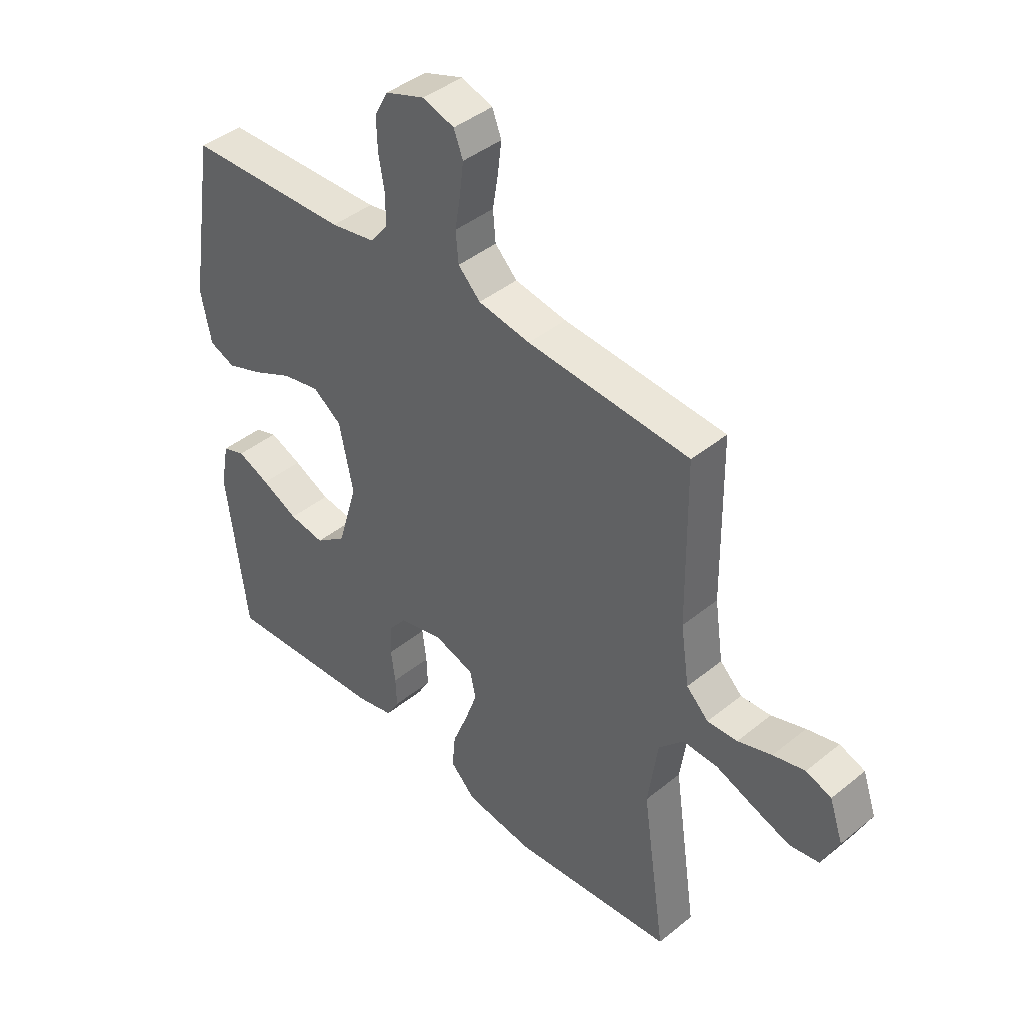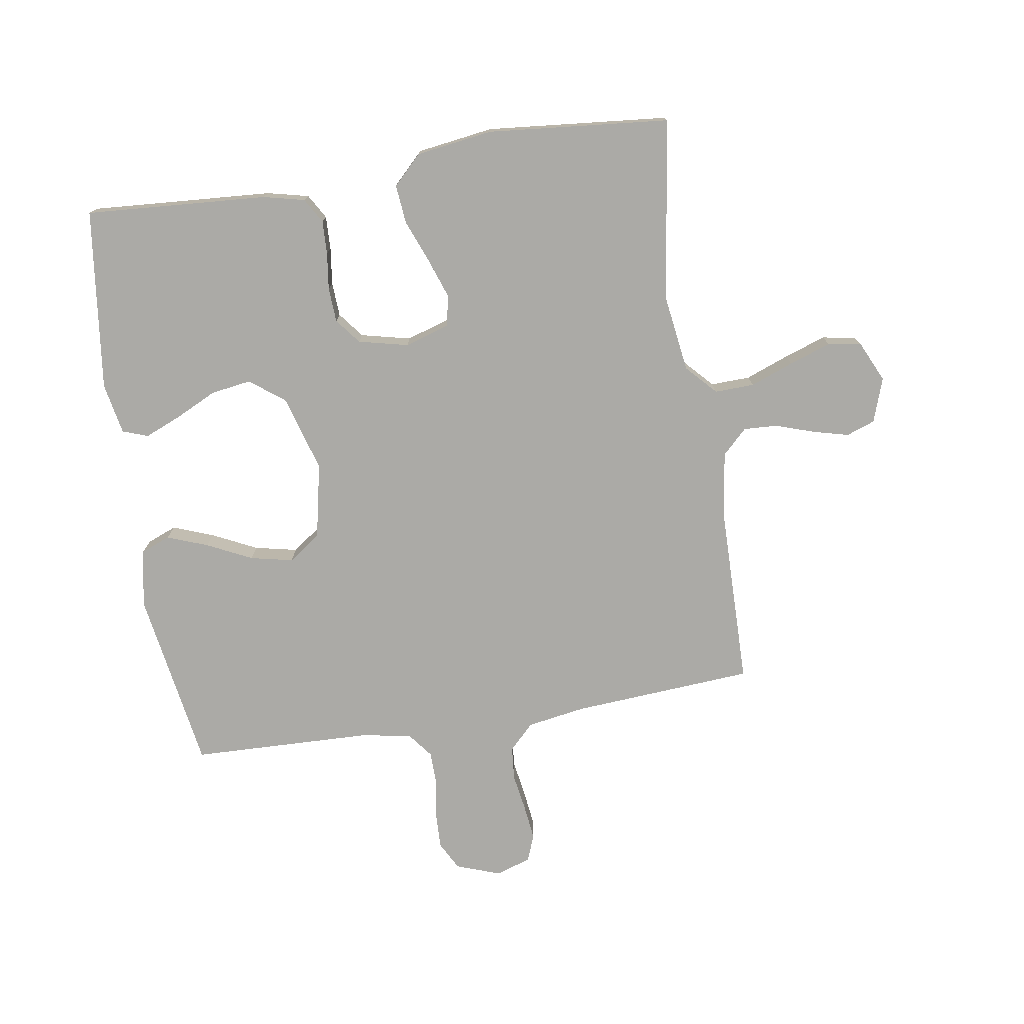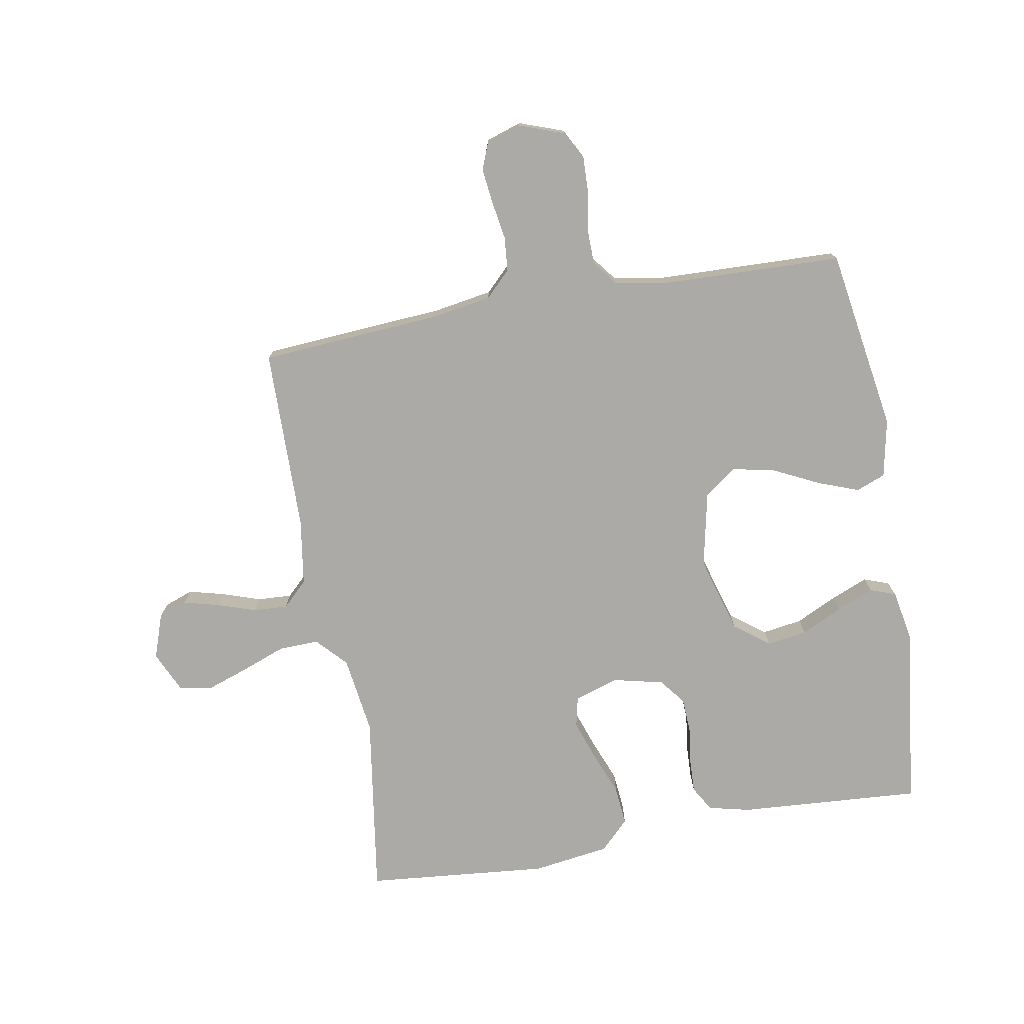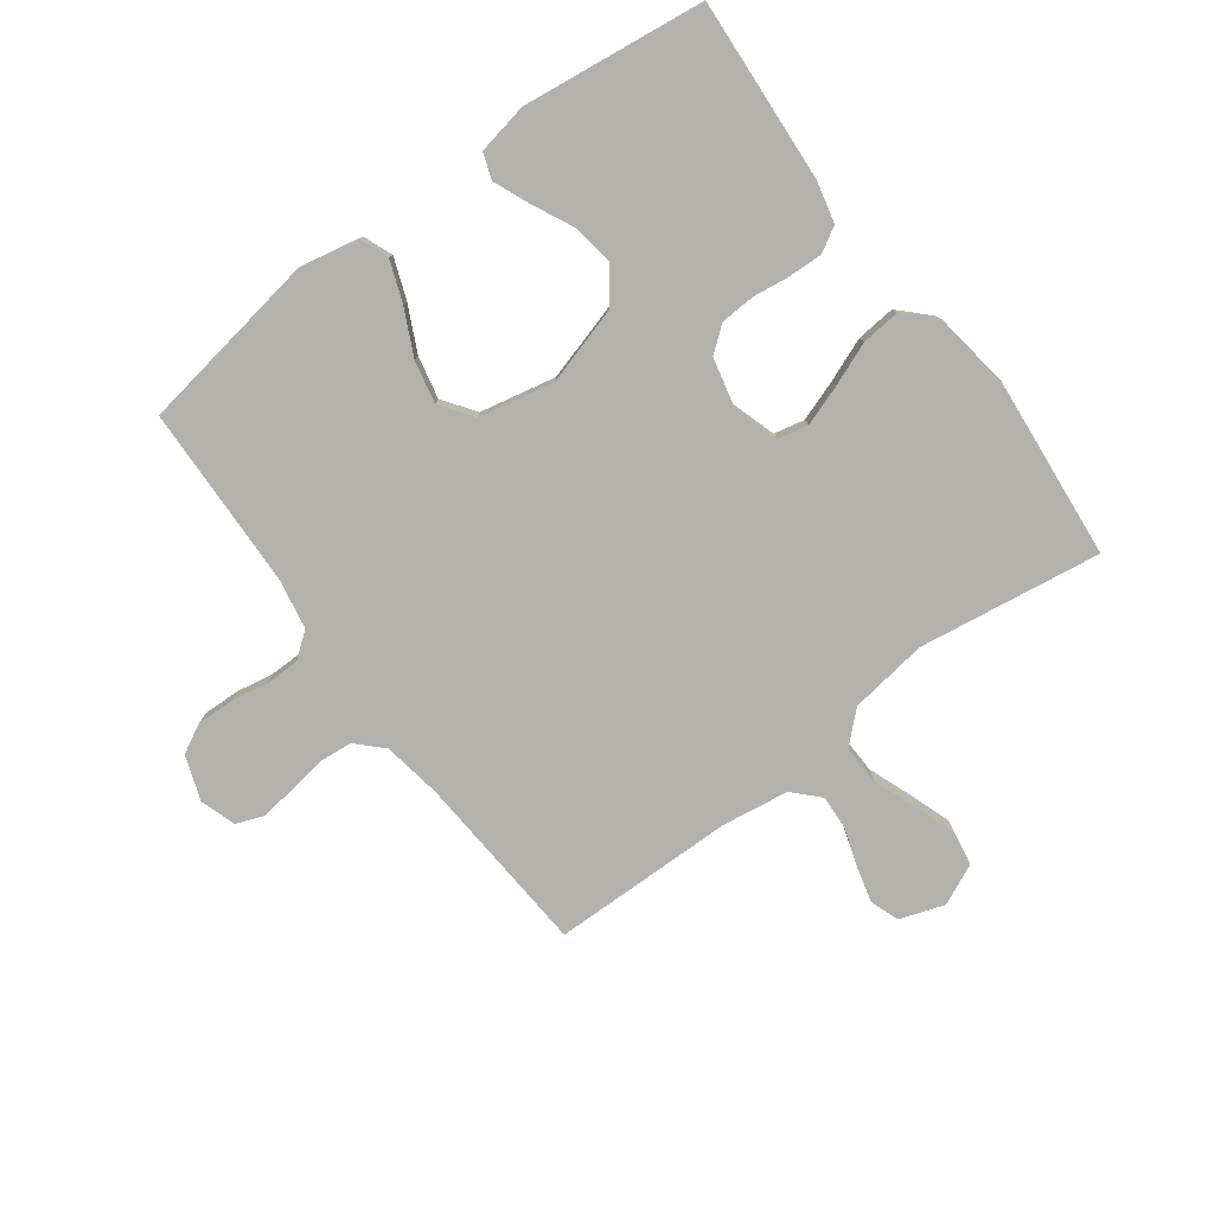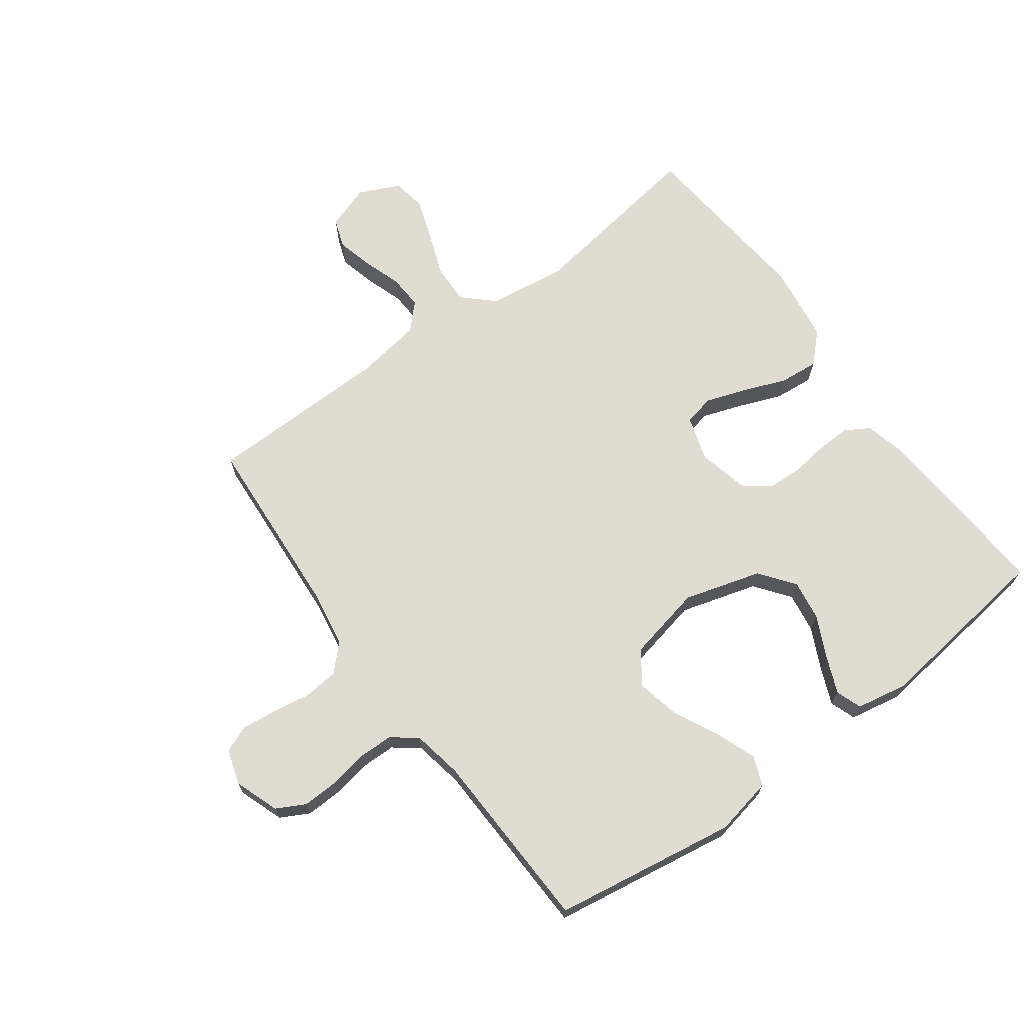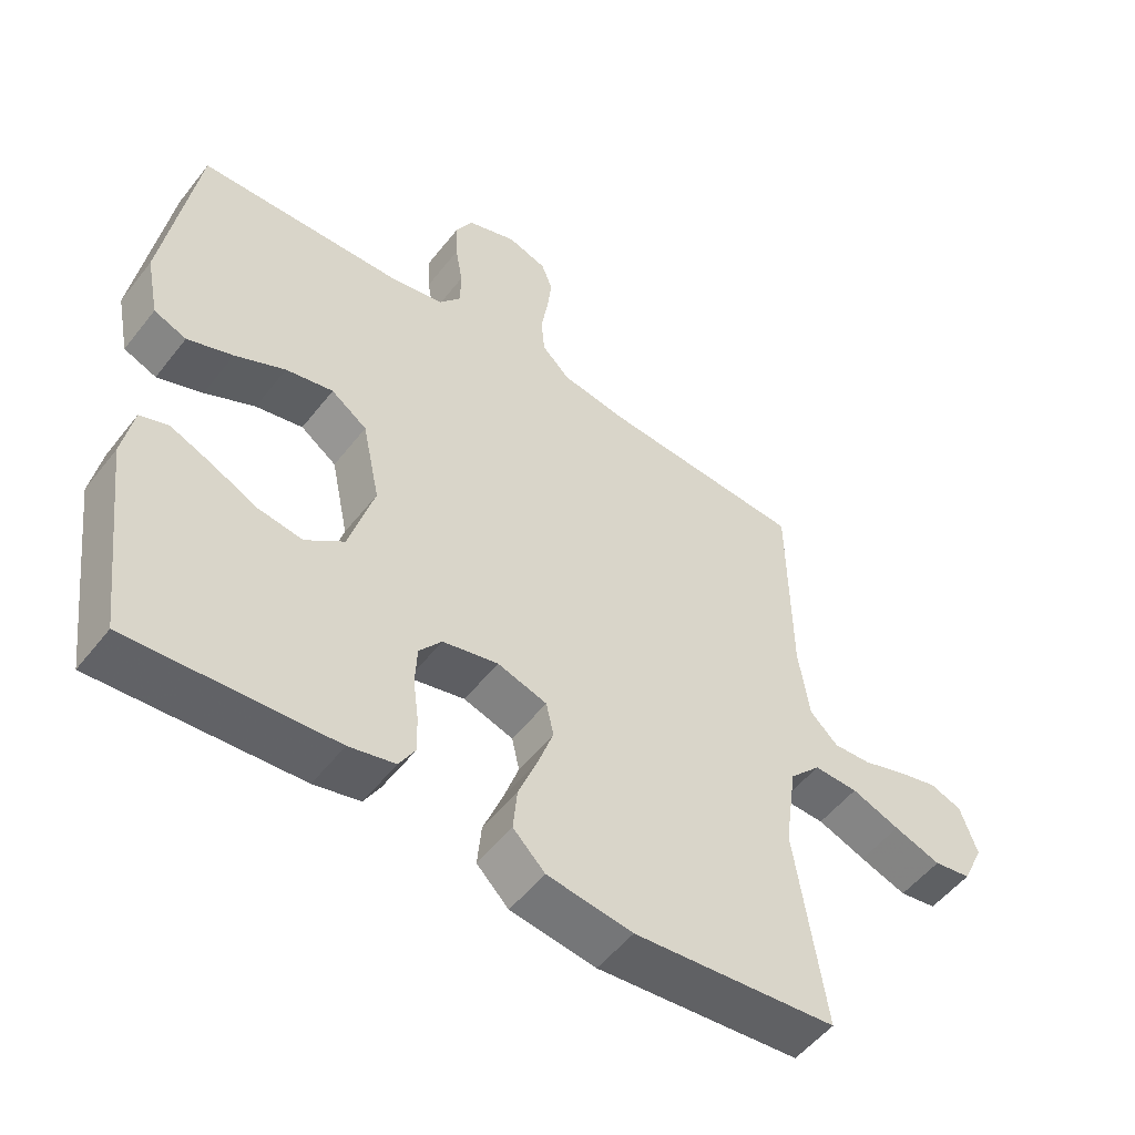
<metadata>
{"format":"obj","ext":"obj","renderer":"f3d","projection":"perspective","resolution":1024,"background":"white","views":[{"elev":42.3,"azim":-134.1,"up":"+Z"},{"elev":-75.8,"azim":-171.0,"up":"+Y"},{"elev":-76.0,"azim":10.0,"up":"+Y"},{"elev":-78.9,"azim":126.6,"up":"+Y"},{"elev":69.1,"azim":53.6,"up":"+Y"},{"elev":-52.8,"azim":143.0,"up":"+Z"}]}
</metadata>
<code>
v 0.5 0.07 0.5
v 0.548 0.07 0.2
v 0.529 0.07 0.105
v 0.481 0.07 0.086
v 0.414 0.07 0.111
v 0.34 0.07 0.147
v 0.27 0.07 0.162
v 0.217 0.07 0.124
v 0.191 0.07 0
v 0.228 0.07 -0.126
v 0.285 0.07 -0.169
v 0.351 0.07 -0.159
v 0.419 0.07 -0.126
v 0.479 0.07 -0.101
v 0.521 0.07 -0.116
v 0.537 0.07 -0.2
v 0.5 0.07 -0.5
v 0.2 0.07 -0.48
v 0.132 0.07 -0.464
v 0.108 0.07 -0.423
v 0.11 0.07 -0.368
v 0.118 0.07 -0.307
v 0.115 0.07 -0.25
v 0.082 0.07 -0.208
v 0 0.07 -0.189
v -0.073 0.07 -0.212
v -0.084 0.07 -0.262
v -0.061 0.07 -0.328
v -0.033 0.07 -0.399
v -0.027 0.07 -0.463
v -0.074 0.07 -0.51
v -0.2 0.07 -0.528
v -0.5 0.07 -0.5
v -0.456 0.07 -0.2
v -0.474 0.07 -0.072
v -0.52 0.07 -0.023
v -0.585 0.07 -0.025
v -0.656 0.07 -0.052
v -0.725 0.07 -0.076
v -0.78 0.07 -0.067
v -0.811 0.07 0
v -0.786 0.07 0.073
v -0.739 0.07 0.09
v -0.68 0.07 0.075
v -0.617 0.07 0.054
v -0.561 0.07 0.051
v -0.52 0.07 0.091
v -0.504 0.07 0.2
v -0.5 0.07 0.5
v -0.2 0.07 0.521
v -0.104 0.07 0.537
v -0.063 0.07 0.578
v -0.058 0.07 0.634
v -0.068 0.07 0.696
v -0.075 0.07 0.754
v -0.058 0.07 0.798
v 0 0.07 0.817
v 0.073 0.07 0.791
v 0.098 0.07 0.744
v 0.096 0.07 0.684
v 0.085 0.07 0.621
v 0.086 0.07 0.565
v 0.118 0.07 0.524
v 0.2 0.07 0.509
v 0.5 0 0.5
v 0.548 0 0.2
v 0.529 0 0.105
v 0.481 0 0.086
v 0.414 0 0.111
v 0.34 0 0.147
v 0.27 0 0.162
v 0.217 0 0.124
v 0.191 0 0
v 0.228 0 -0.126
v 0.285 0 -0.169
v 0.351 0 -0.159
v 0.419 0 -0.126
v 0.479 0 -0.101
v 0.521 0 -0.116
v 0.537 0 -0.2
v 0.5 0 -0.5
v 0.2 0 -0.48
v 0.132 0 -0.464
v 0.108 0 -0.423
v 0.11 0 -0.368
v 0.118 0 -0.307
v 0.115 0 -0.25
v 0.082 0 -0.208
v 0 0 -0.189
v -0.073 0 -0.212
v -0.084 0 -0.262
v -0.061 0 -0.328
v -0.033 0 -0.399
v -0.027 0 -0.463
v -0.074 0 -0.51
v -0.2 0 -0.528
v -0.5 0 -0.5
v -0.456 0 -0.2
v -0.474 0 -0.072
v -0.52 0 -0.023
v -0.585 0 -0.025
v -0.656 0 -0.052
v -0.725 0 -0.076
v -0.78 0 -0.067
v -0.811 0 0
v -0.786 0 0.073
v -0.739 0 0.09
v -0.68 0 0.075
v -0.617 0 0.054
v -0.561 0 0.051
v -0.52 0 0.091
v -0.504 0 0.2
v -0.5 0 0.5
v -0.2 0 0.521
v -0.104 0 0.537
v -0.063 0 0.578
v -0.058 0 0.634
v -0.068 0 0.696
v -0.075 0 0.754
v -0.058 0 0.798
v 0 0 0.817
v 0.073 0 0.791
v 0.098 0 0.744
v 0.096 0 0.684
v 0.085 0 0.621
v 0.086 0 0.565
v 0.118 0 0.524
v 0.2 0 0.509
f 58 59 60 61
f 58 61 62
f 57 58 62
f 56 57 62
f 53 54 55 56
f 53 56 62
f 52 53 62 63
f 48 49 50
f 47 48 50 51
f 42 43 44 45
f 40 41 42 45
f 40 45 46
f 37 38 39 40
f 37 40 46
f 36 37 46 47
f 31 32 33 34
f 31 34 35
f 28 29 30 31
f 27 28 31 35
f 26 27 35 36
f 19 20 21 22
f 19 22 23
f 18 19 23
f 17 18 23
f 16 17 23 24
f 12 13 14 15
f 12 15 16
f 11 12 16 24
f 3 4 5 6
f 1 2 3 6
f 64 1 6 7
f 63 64 7 8
f 52 63 8 9
f 51 52 9 10
f 47 51 10
f 25 26 36 47
f 24 25 47
f 10 11 24 47
f 125 124 123 122
f 126 125 122
f 126 122 121
f 126 121 120
f 120 119 118 117
f 126 120 117
f 127 126 117 116
f 114 113 112
f 115 114 112 111
f 109 108 107 106
f 109 106 105 104
f 110 109 104
f 104 103 102 101
f 110 104 101
f 111 110 101 100
f 98 97 96 95
f 99 98 95
f 95 94 93 92
f 99 95 92 91
f 100 99 91 90
f 86 85 84 83
f 87 86 83
f 87 83 82
f 87 82 81
f 88 87 81 80
f 79 78 77 76
f 80 79 76
f 88 80 76 75
f 70 69 68 67
f 70 67 66 65
f 71 70 65 128
f 72 71 128 127
f 73 72 127 116
f 74 73 116 115
f 74 115 111
f 111 100 90 89
f 111 89 88
f 111 88 75 74
f 1 65 66 2
f 2 66 67 3
f 3 67 68 4
f 4 68 69 5
f 5 69 70 6
f 6 70 71 7
f 7 71 72 8
f 8 72 73 9
f 9 73 74 10
f 10 74 75 11
f 11 75 76 12
f 12 76 77 13
f 13 77 78 14
f 14 78 79 15
f 15 79 80 16
f 16 80 81 17
f 17 81 82 18
f 18 82 83 19
f 19 83 84 20
f 20 84 85 21
f 21 85 86 22
f 22 86 87 23
f 23 87 88 24
f 24 88 89 25
f 25 89 90 26
f 26 90 91 27
f 27 91 92 28
f 28 92 93 29
f 29 93 94 30
f 30 94 95 31
f 31 95 96 32
f 32 96 97 33
f 33 97 98 34
f 34 98 99 35
f 35 99 100 36
f 36 100 101 37
f 37 101 102 38
f 38 102 103 39
f 39 103 104 40
f 40 104 105 41
f 41 105 106 42
f 42 106 107 43
f 43 107 108 44
f 44 108 109 45
f 45 109 110 46
f 46 110 111 47
f 47 111 112 48
f 48 112 113 49
f 49 113 114 50
f 50 114 115 51
f 51 115 116 52
f 52 116 117 53
f 53 117 118 54
f 54 118 119 55
f 55 119 120 56
f 56 120 121 57
f 57 121 122 58
f 58 122 123 59
f 59 123 124 60
f 60 124 125 61
f 61 125 126 62
f 62 126 127 63
f 63 127 128 64
f 64 128 65 1

</code>
